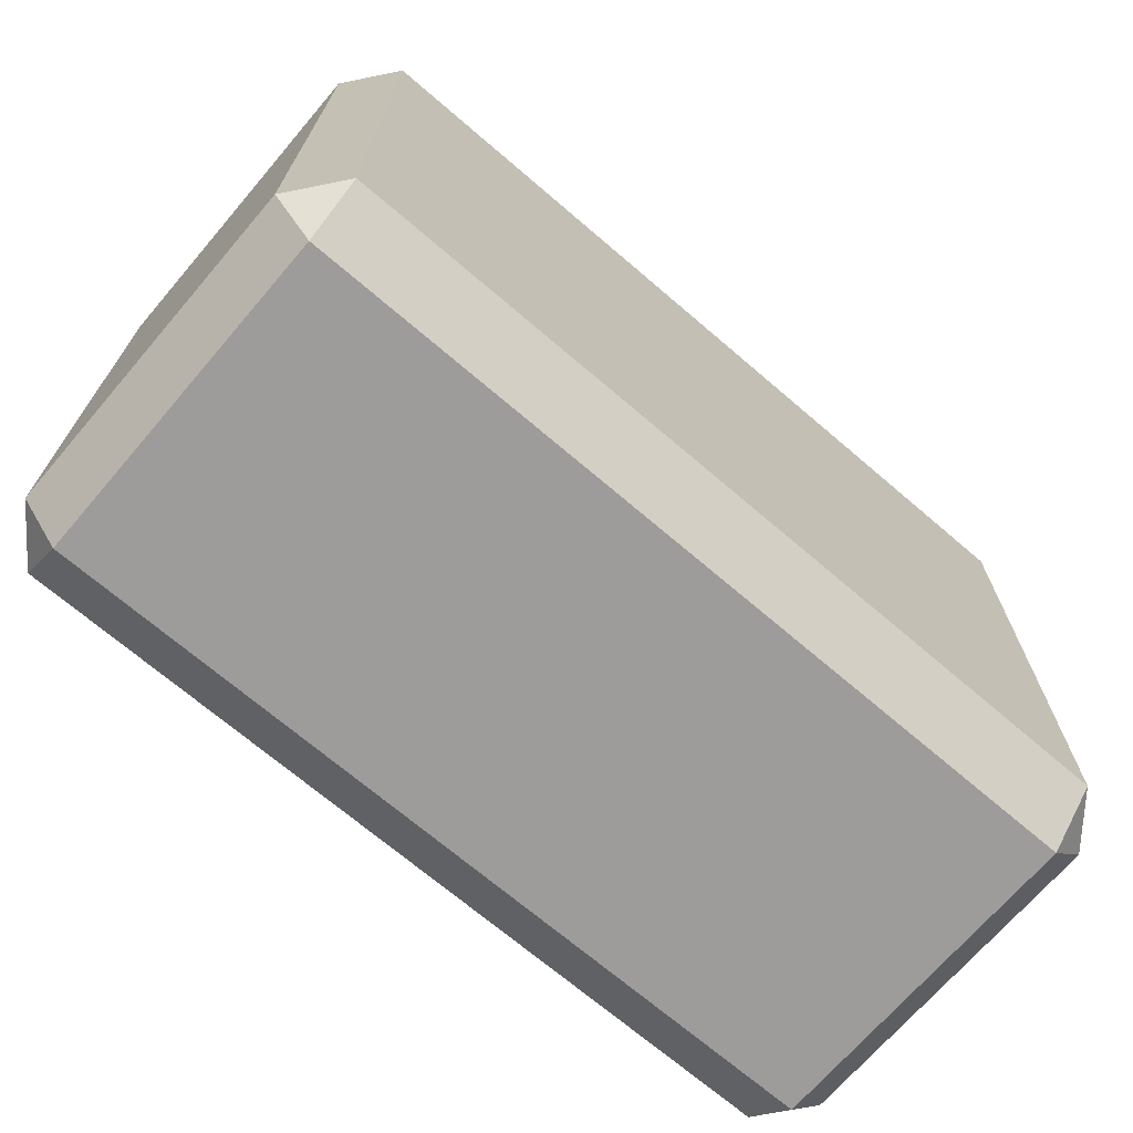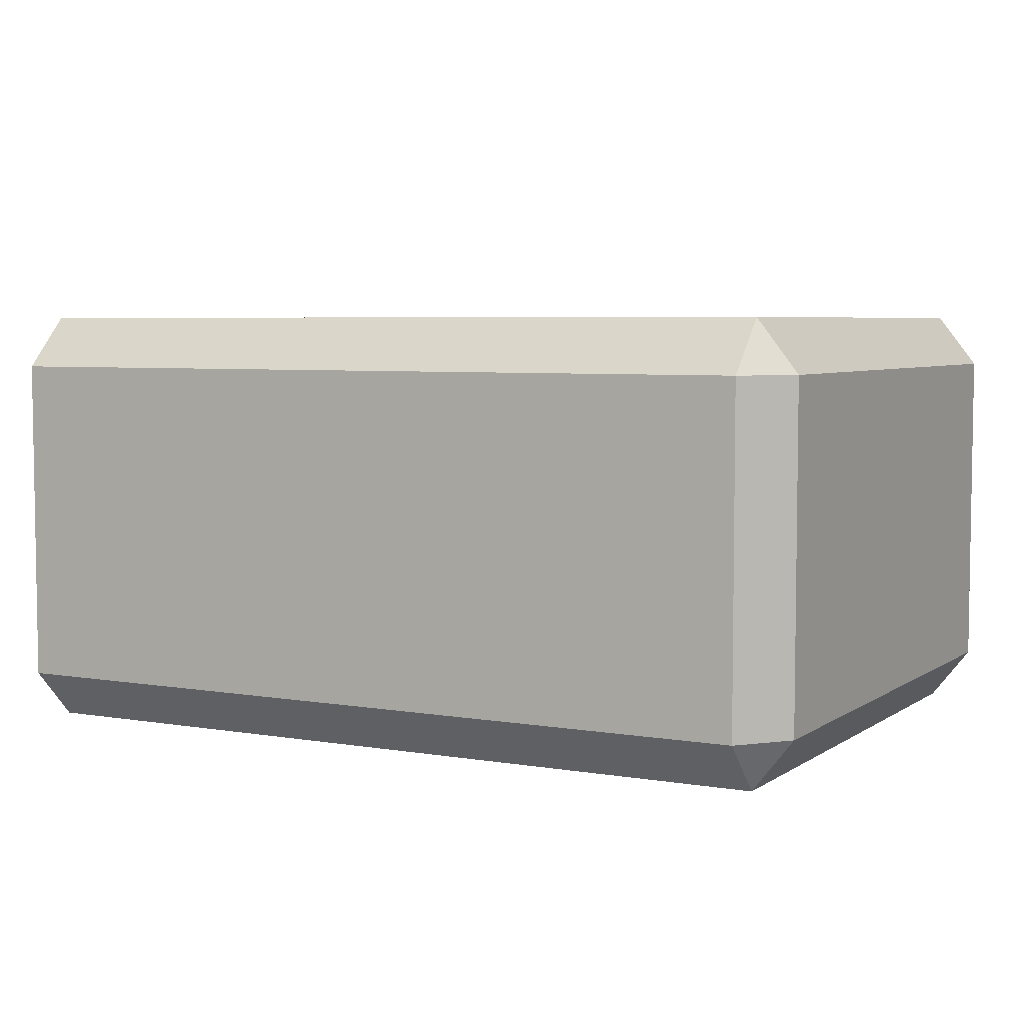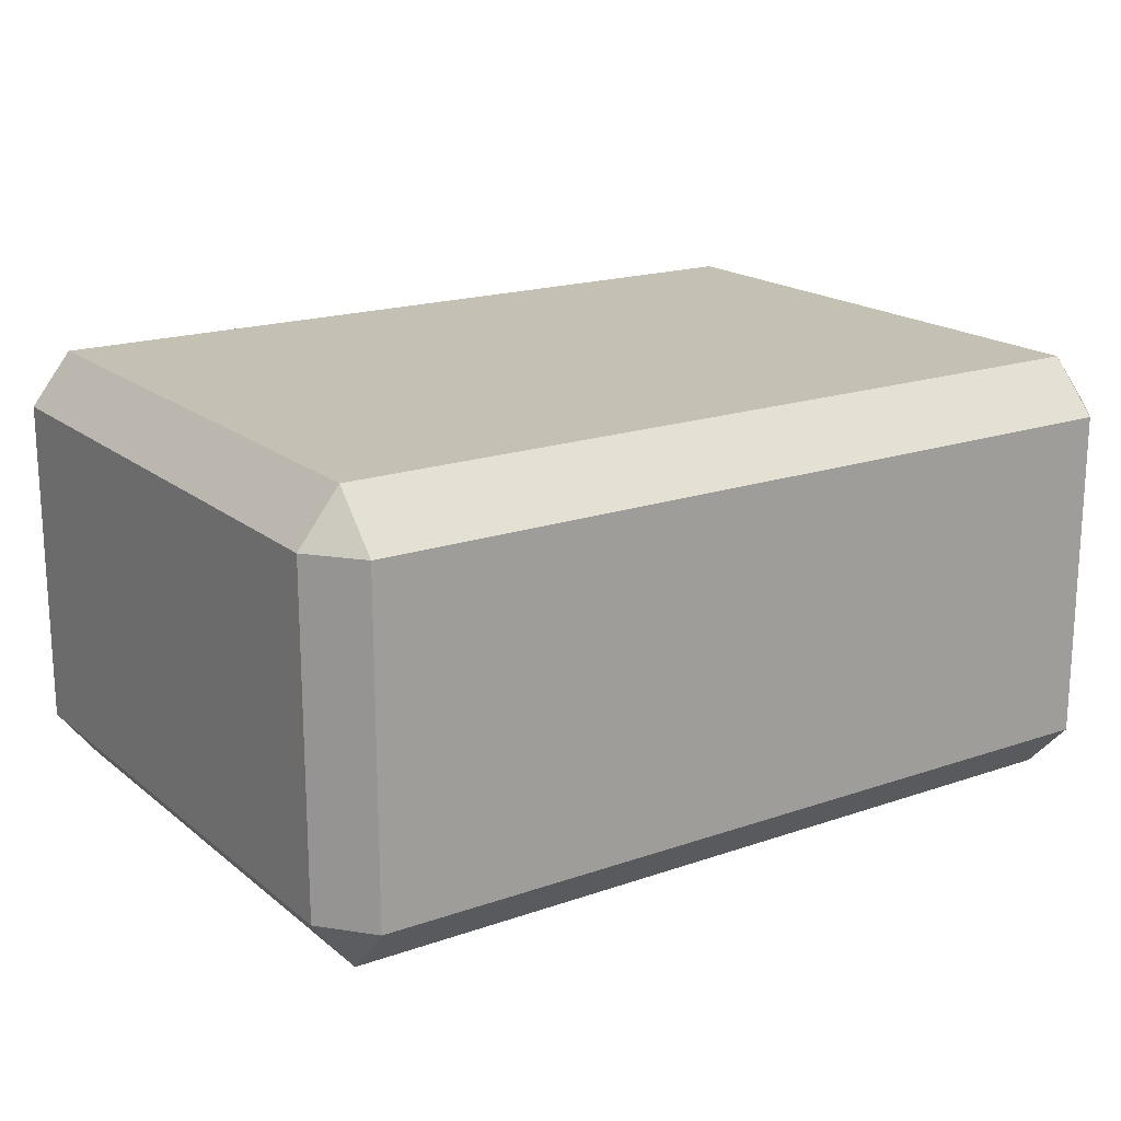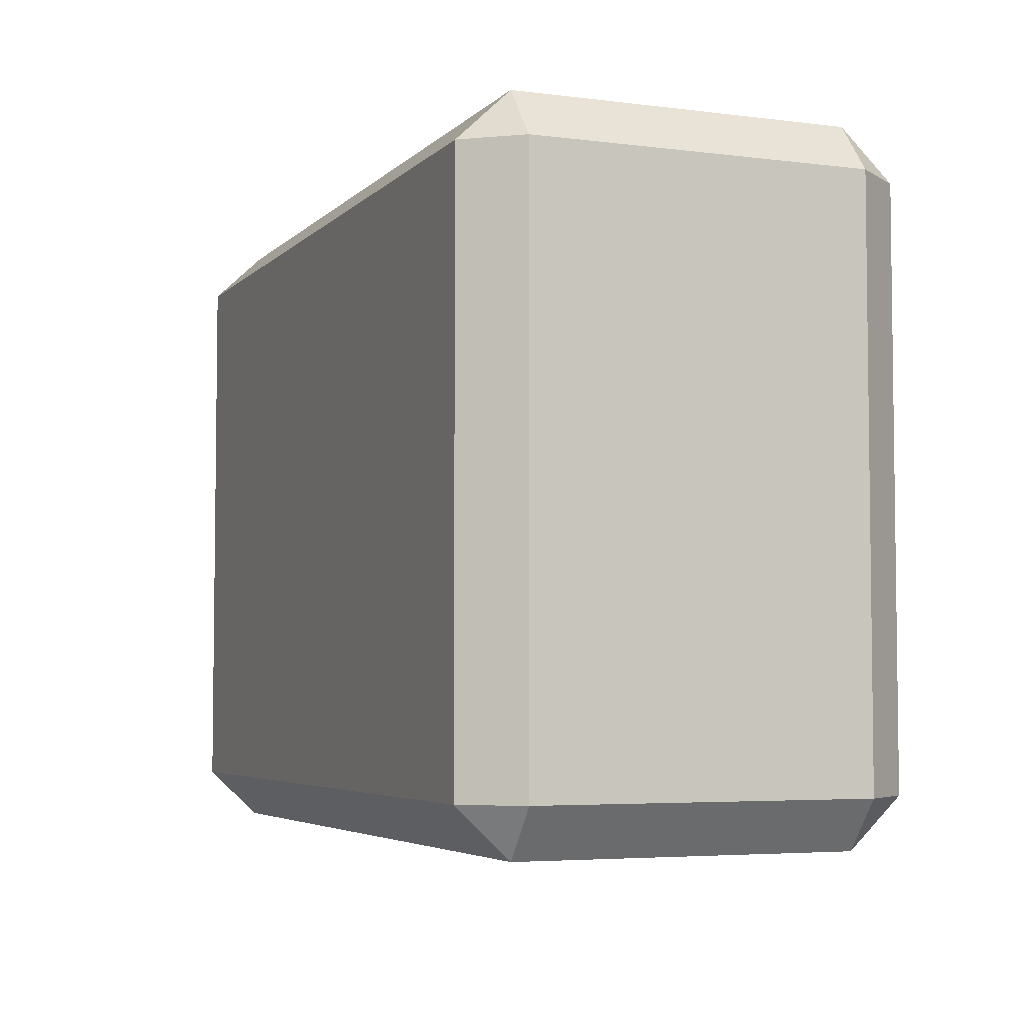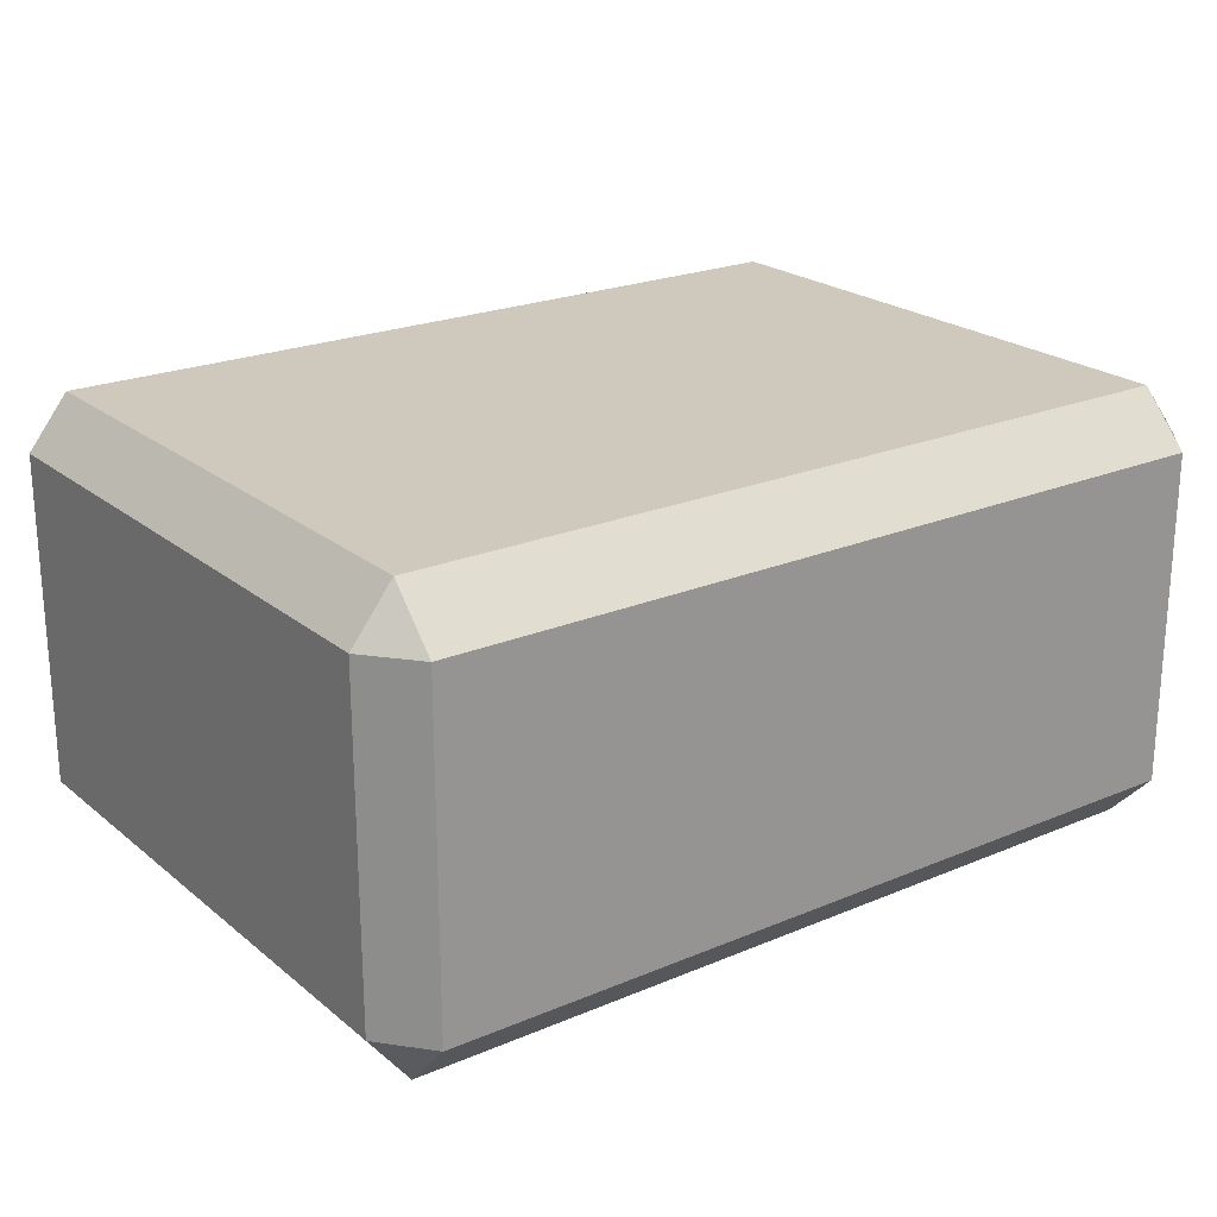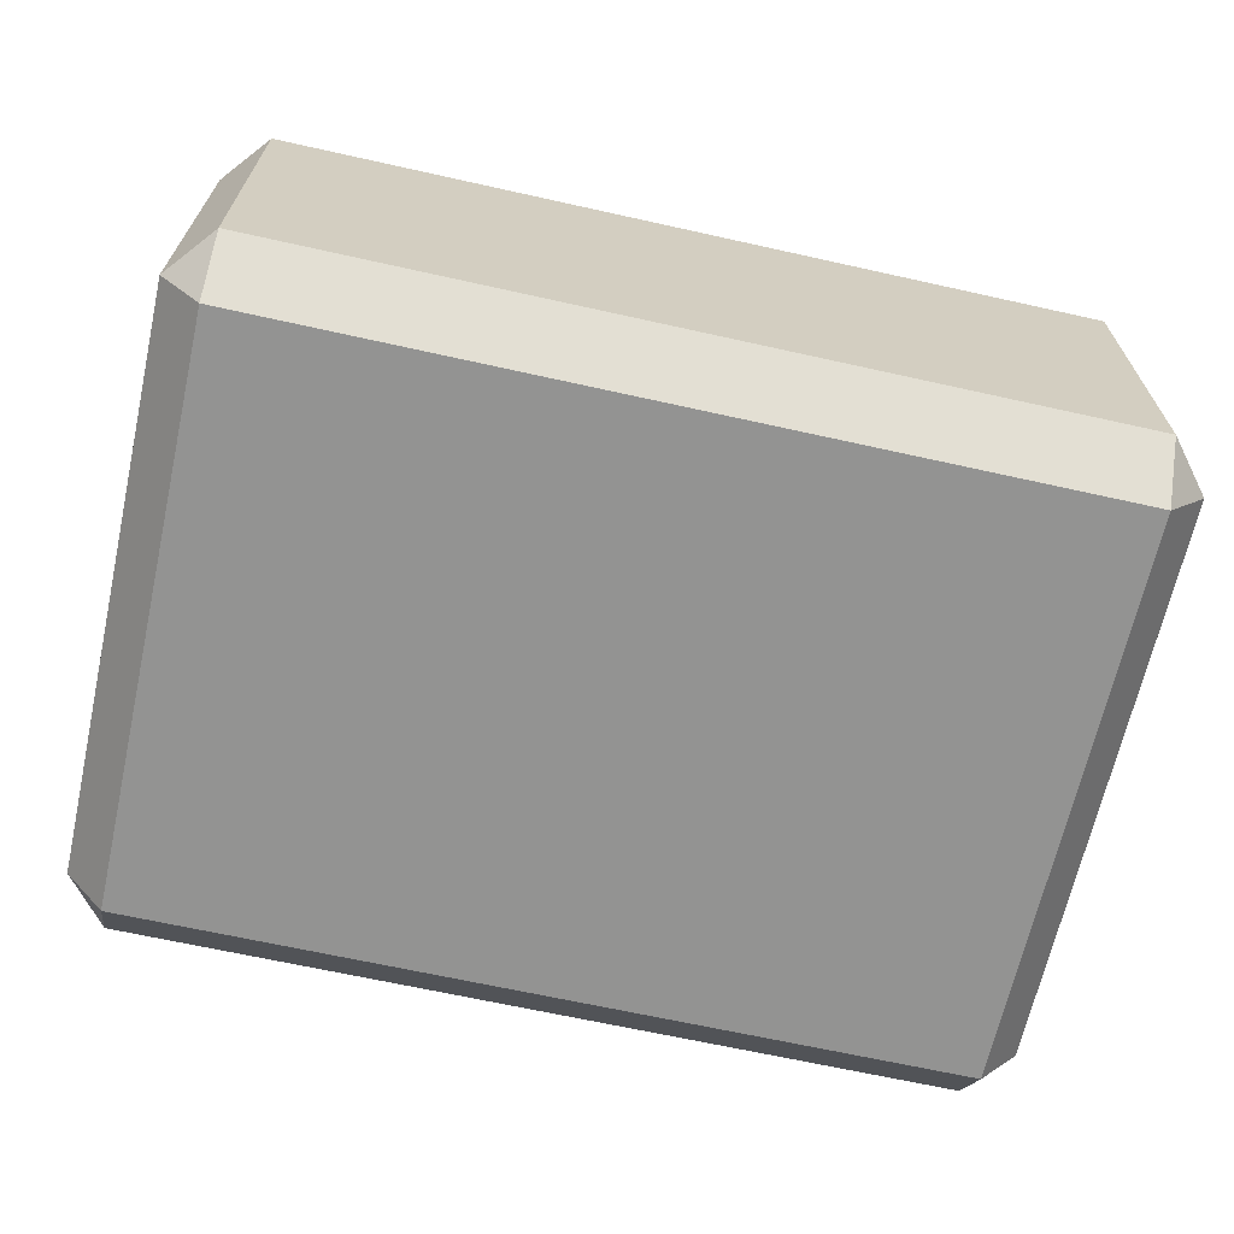
<metadata>
{"format":"obj","ext":"obj","renderer":"f3d","projection":"perspective","resolution":1024,"background":"white","views":[{"elev":-70.0,"azim":139.4,"up":"+Y"},{"elev":5.3,"azim":-151.7,"up":"+Z"},{"elev":18.3,"azim":146.2,"up":"+Z"},{"elev":-4.7,"azim":67.8,"up":"+Y"},{"elev":22.3,"azim":143.8,"up":"+Z"},{"elev":-66.7,"azim":167.4,"up":"+Z"}]}
</metadata>
<code>
g Cube.056
v 0.5916 -0.4883 -0.2023
v 0.6513 -0.4163 -0.2023
v 0.5916 -0.4163 -0.2781
v -0.5917 -0.4883 -0.2023
v -0.5917 -0.4163 -0.2781
v -0.6513 -0.4163 -0.2023
v 0.5916 -0.4883 0.2838
v 0.5916 -0.4163 0.3597
v 0.6513 -0.4163 0.2838
v -0.5917 -0.4883 0.2838
v -0.6513 -0.4163 0.2838
v -0.5917 -0.4163 0.3597
v -0.5917 0.4883 0.2838
v -0.5917 0.4163 0.3597
v -0.6513 0.4163 0.2838
v 0.5916 0.4883 0.2838
v 0.6513 0.4163 0.2838
v 0.5916 0.4163 0.3597
v 0.5916 0.4163 -0.2781
v 0.6513 0.4163 -0.2023
v 0.5916 0.4883 -0.2023
v -0.5917 0.4883 -0.2023
v -0.6513 0.4163 -0.2023
v -0.5917 0.4163 -0.2781
v 0.5916 -0.4883 -0.1224
v 0.6513 -0.4163 -0.1224
v 0.6513 -0.4163 -0.2023
v 0.5916 -0.4883 -0.2023
v 0.5916 -0.4883 -0.2023
v 0.5916 -0.4163 -0.2781
v -0.5917 -0.4163 -0.2781
v -0.5917 -0.4883 -0.2023
v 0.5916 -0.4883 -0.1224
v 0.5916 -0.4883 -0.2023
v -0.5917 -0.4883 -0.2023
v -0.5917 -0.4883 -0.1224
v -0.5917 -0.4883 -0.2023
v -0.6513 -0.4163 -0.2023
v -0.6513 -0.4163 -0.1224
v -0.5917 -0.4883 -0.1224
v 0.5916 -0.4883 0.2838
v 0.5916 -0.4883 -0.1224
v -0.5917 -0.4883 -0.1224
v -0.5917 -0.4883 0.2838
v -0.5917 -0.4883 -0.1224
v -0.6513 -0.4163 -0.1224
v -0.6513 -0.4163 0.2838
v -0.5917 -0.4883 0.2838
v -0.6513 -0.4163 -0.1224
v -0.6513 -0.4163 -0.2023
v -0.6513 0.4163 -0.2023
v -0.6513 0.4163 -0.1224
v -0.6513 -0.4163 0.2838
v -0.6513 -0.4163 -0.1224
v -0.6513 0.4163 -0.1224
v -0.6513 0.4163 0.2838
v -0.5917 0.4883 0.2838
v -0.6513 0.4163 0.2838
v -0.6513 0.4163 -0.1224
v -0.5917 0.4883 -0.1224
v -0.5917 0.4883 -0.1224
v -0.6513 0.4163 -0.1224
v -0.6513 0.4163 -0.2023
v -0.5917 0.4883 -0.2023
v -0.5917 0.4883 -0.1224
v -0.5917 0.4883 -0.2023
v 0.5916 0.4883 -0.2023
v 0.5916 0.4883 -0.1224
v -0.5917 0.4883 0.2838
v -0.5917 0.4883 -0.1224
v 0.5916 0.4883 -0.1224
v 0.5916 0.4883 0.2838
v 0.5916 0.4883 -0.1224
v 0.6513 0.4163 -0.1224
v 0.6513 0.4163 0.2838
v 0.5916 0.4883 0.2838
v 0.5916 0.4883 -0.2023
v 0.6513 0.4163 -0.2023
v 0.6513 0.4163 -0.1224
v 0.5916 0.4883 -0.1224
v 0.6513 -0.4163 -0.2023
v 0.6513 -0.4163 -0.1224
v 0.6513 0.4163 -0.1224
v 0.6513 0.4163 -0.2023
v 0.6513 -0.4163 -0.1224
v 0.6513 -0.4163 0.2838
v 0.6513 0.4163 0.2838
v 0.6513 0.4163 -0.1224
v 0.5916 -0.4883 0.2838
v 0.6513 -0.4163 0.2838
v 0.6513 -0.4163 -0.1224
v 0.5916 -0.4883 -0.1224
v 0.5916 0.4163 0.3597
v 0.6513 0.4163 0.2838
v 0.6513 -0.4163 0.2838
v 0.5916 -0.4163 0.3597
v -0.5917 -0.4883 0.2838
v -0.5917 -0.4163 0.3597
v 0.5916 -0.4163 0.3597
v 0.5916 -0.4883 0.2838
v 0.5916 -0.4163 0.3597
v -0.5917 -0.4163 0.3597
v -0.5917 0.4163 0.3597
v 0.5916 0.4163 0.3597
v -0.6513 0.4163 0.2838
v -0.5917 0.4163 0.3597
v -0.5917 -0.4163 0.3597
v -0.6513 -0.4163 0.2838
v 0.5916 0.4883 0.2838
v 0.5916 0.4163 0.3597
v -0.5917 0.4163 0.3597
v -0.5917 0.4883 0.2838
v 0.5916 -0.4163 -0.2781
v 0.6513 -0.4163 -0.2023
v 0.6513 0.4163 -0.2023
v 0.5916 0.4163 -0.2781
v -0.5917 0.4883 -0.2023
v -0.5917 0.4163 -0.2781
v 0.5916 0.4163 -0.2781
v 0.5916 0.4883 -0.2023
v -0.5917 -0.4163 -0.2781
v 0.5916 -0.4163 -0.2781
v 0.5916 0.4163 -0.2781
v -0.5917 0.4163 -0.2781
v -0.5917 0.4163 -0.2781
v -0.6513 0.4163 -0.2023
v -0.6513 -0.4163 -0.2023
v -0.5917 -0.4163 -0.2781
g Cube.056_0
f 3 2 1
f 6 5 4
f 9 8 7
f 12 11 10
f 15 14 13
f 18 17 16
f 21 20 19
f 24 23 22
f 27 26 25
f 28 27 25
f 31 30 29
f 32 31 29
f 35 34 33
f 36 35 33
f 39 38 37
f 40 39 37
f 43 42 41
f 44 43 41
f 47 46 45
f 48 47 45
f 51 50 49
f 52 51 49
f 55 54 53
f 56 55 53
f 59 58 57
f 60 59 57
f 63 62 61
f 64 63 61
f 67 66 65
f 68 67 65
f 71 70 69
f 72 71 69
f 75 74 73
f 76 75 73
f 79 78 77
f 80 79 77
f 83 82 81
f 84 83 81
f 87 86 85
f 88 87 85
f 91 90 89
f 92 91 89
f 95 94 93
f 96 95 93
f 99 98 97
f 100 99 97
f 103 102 101
f 104 103 101
f 107 106 105
f 108 107 105
f 111 110 109
f 112 111 109
f 115 114 113
f 116 115 113
f 119 118 117
f 120 119 117
f 123 122 121
f 124 123 121
f 127 126 125
f 128 127 125

</code>
